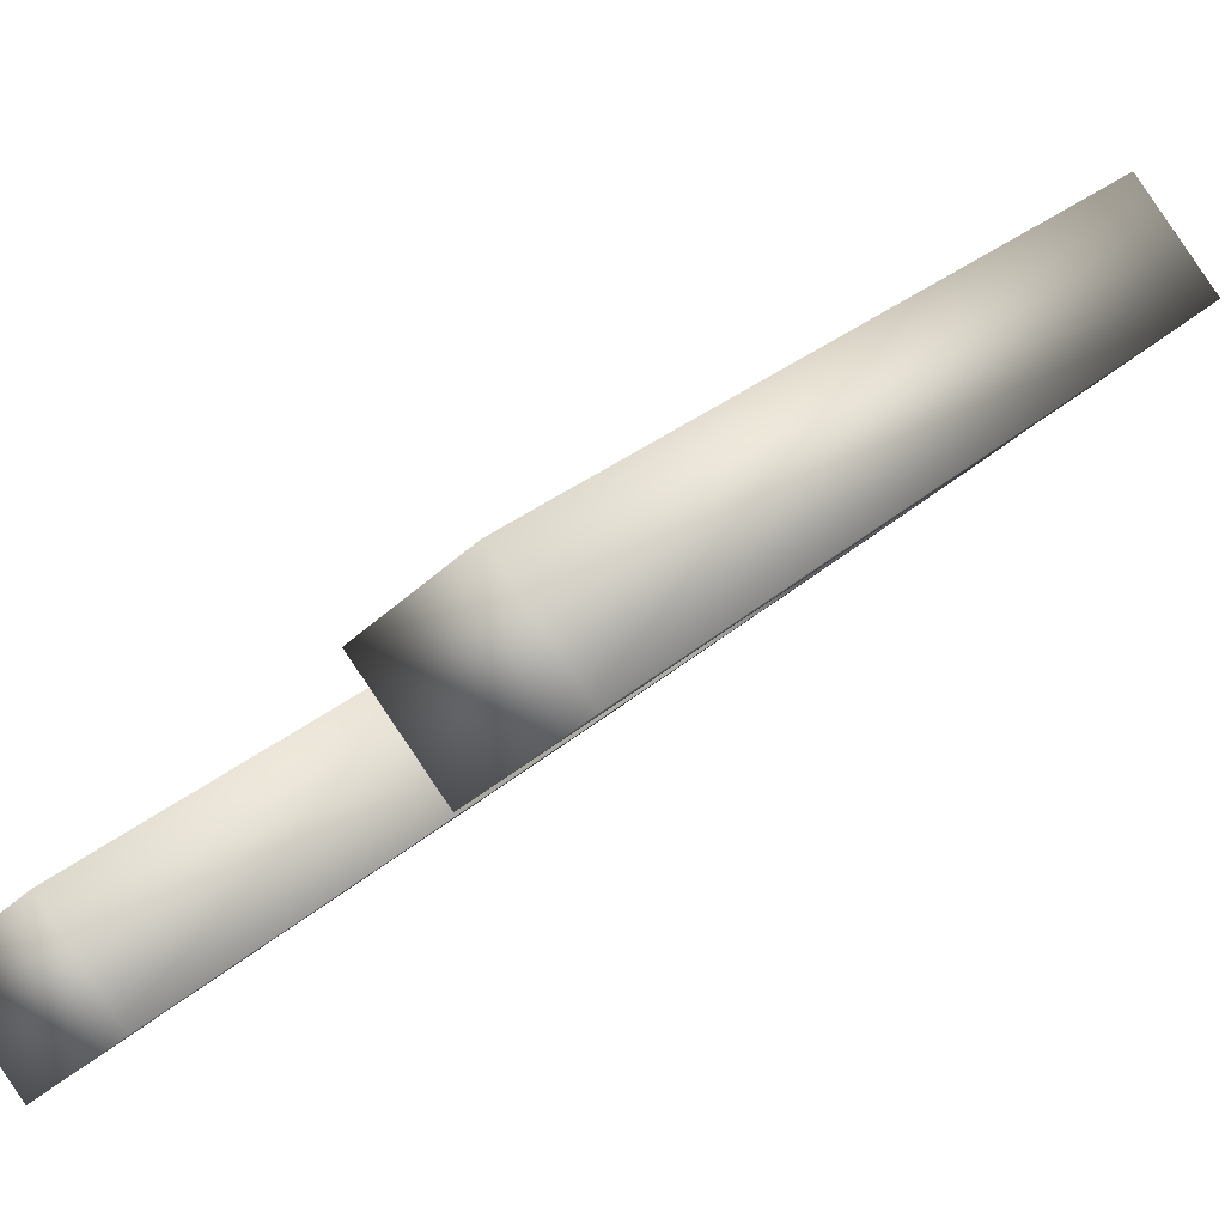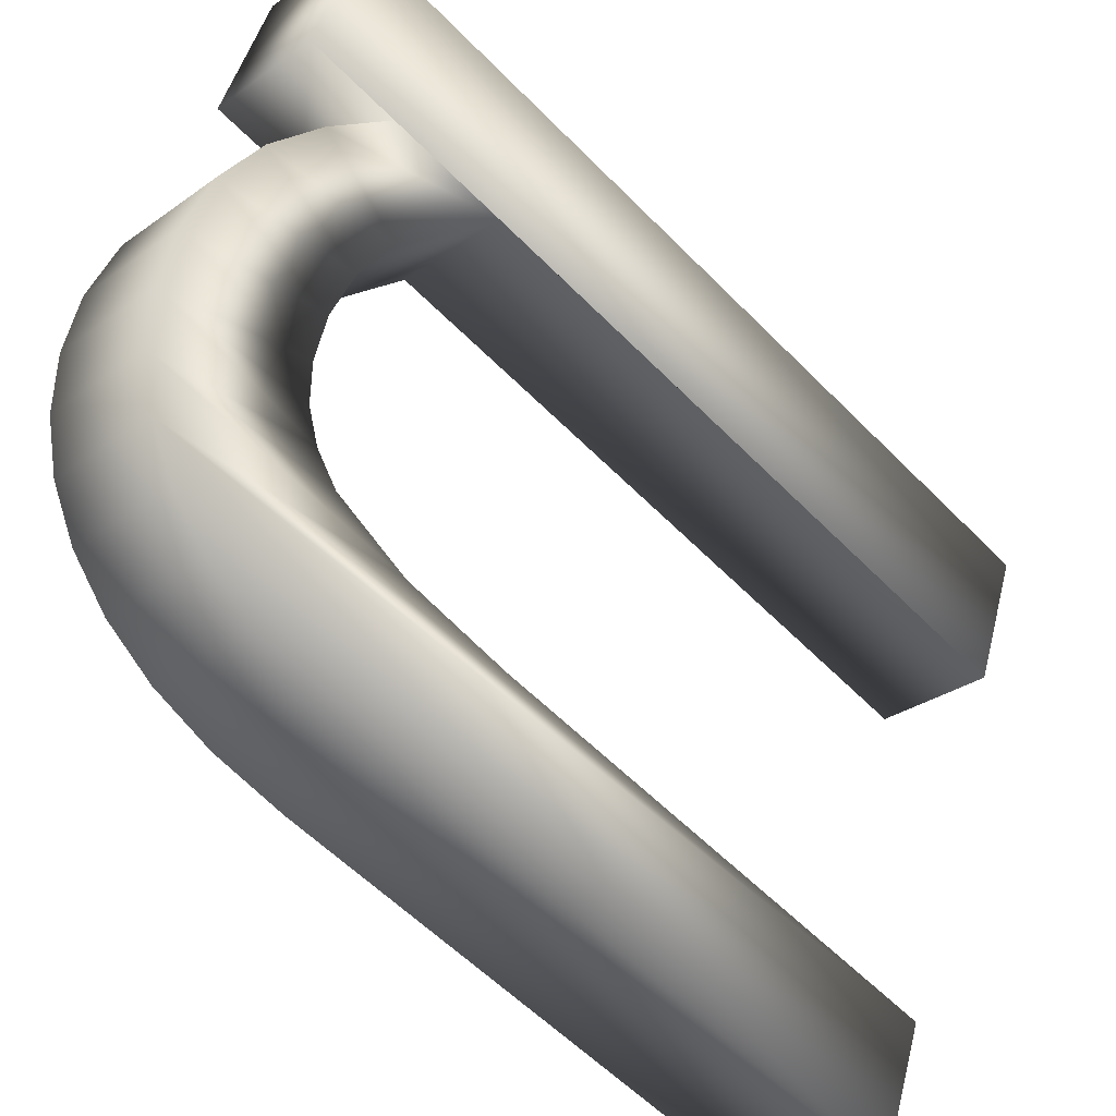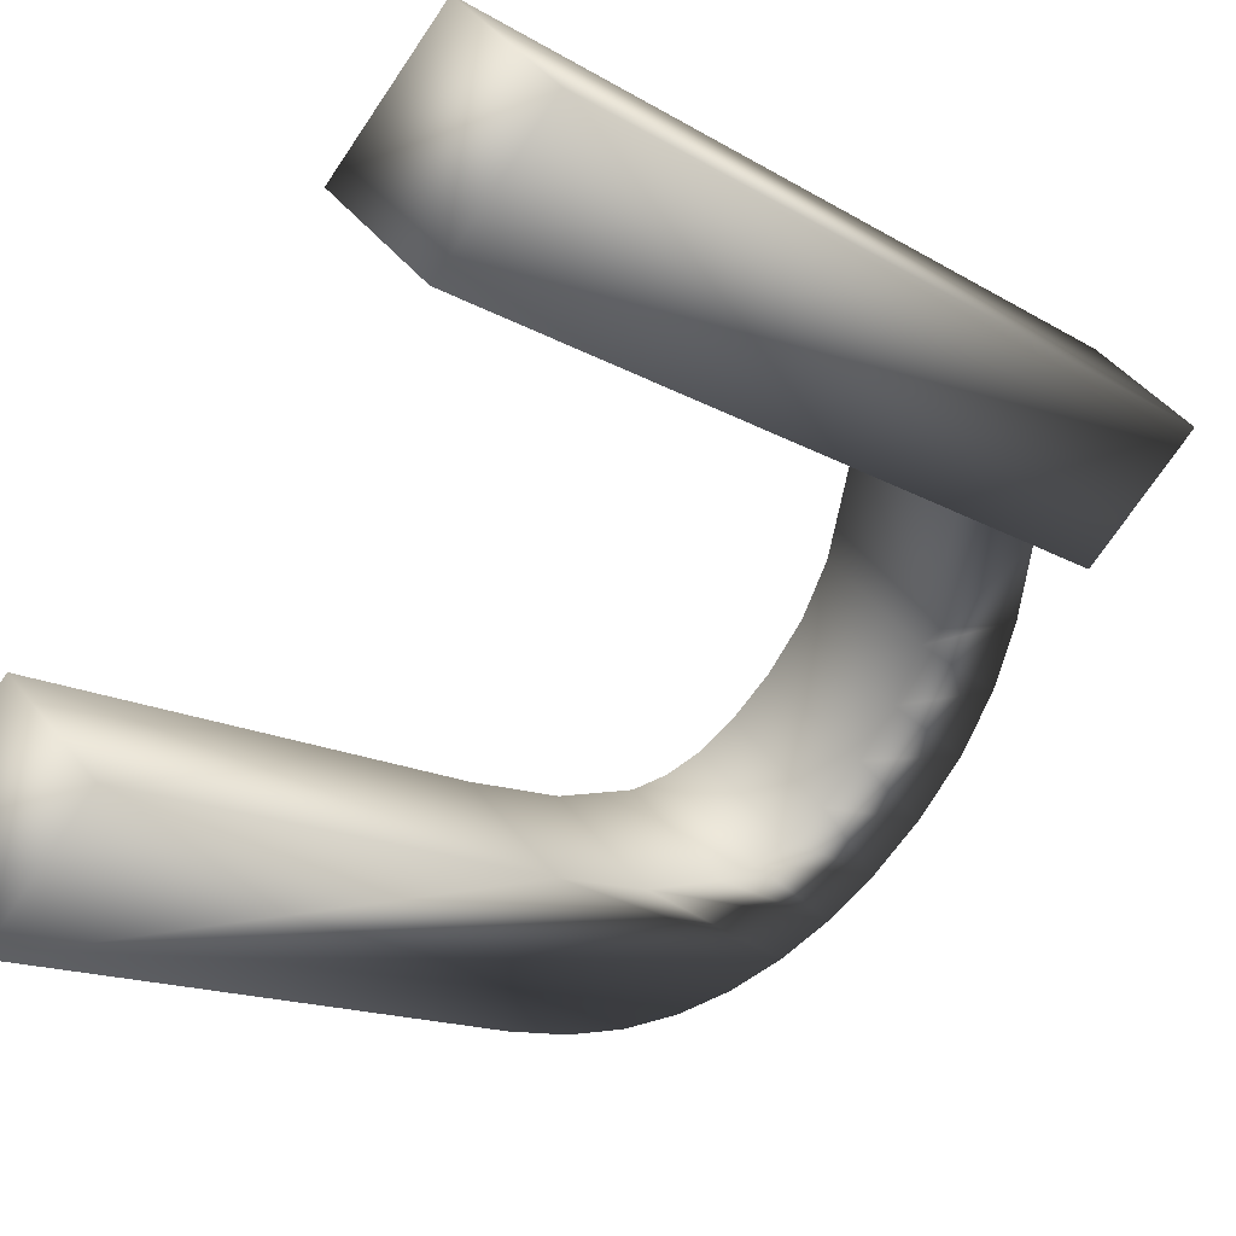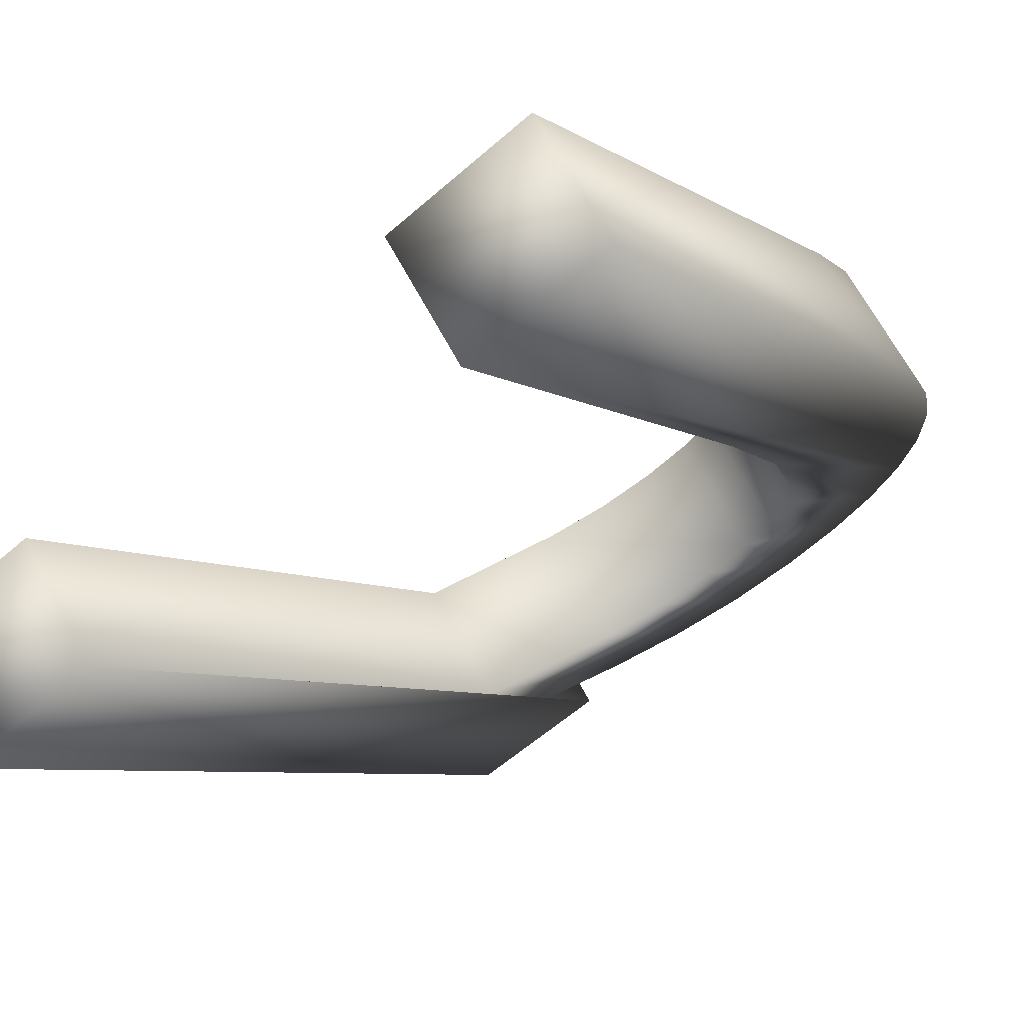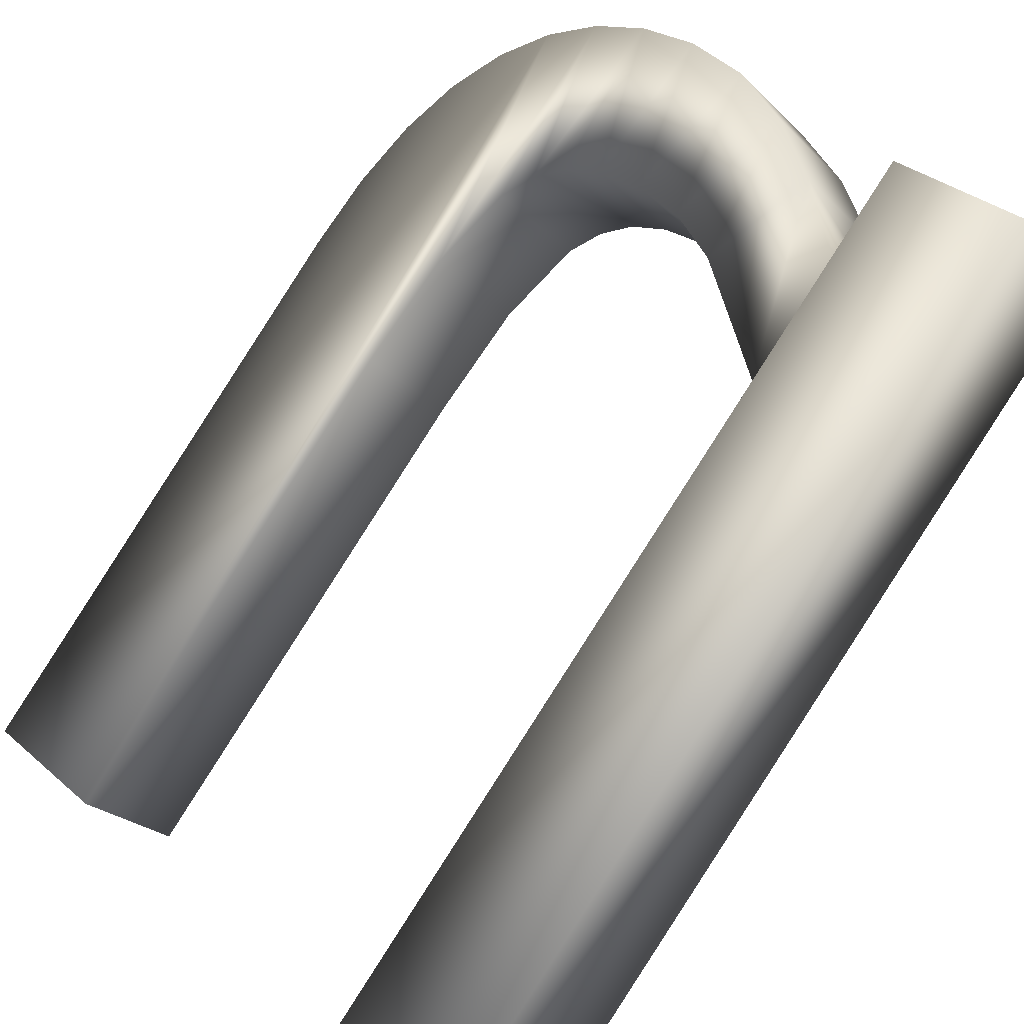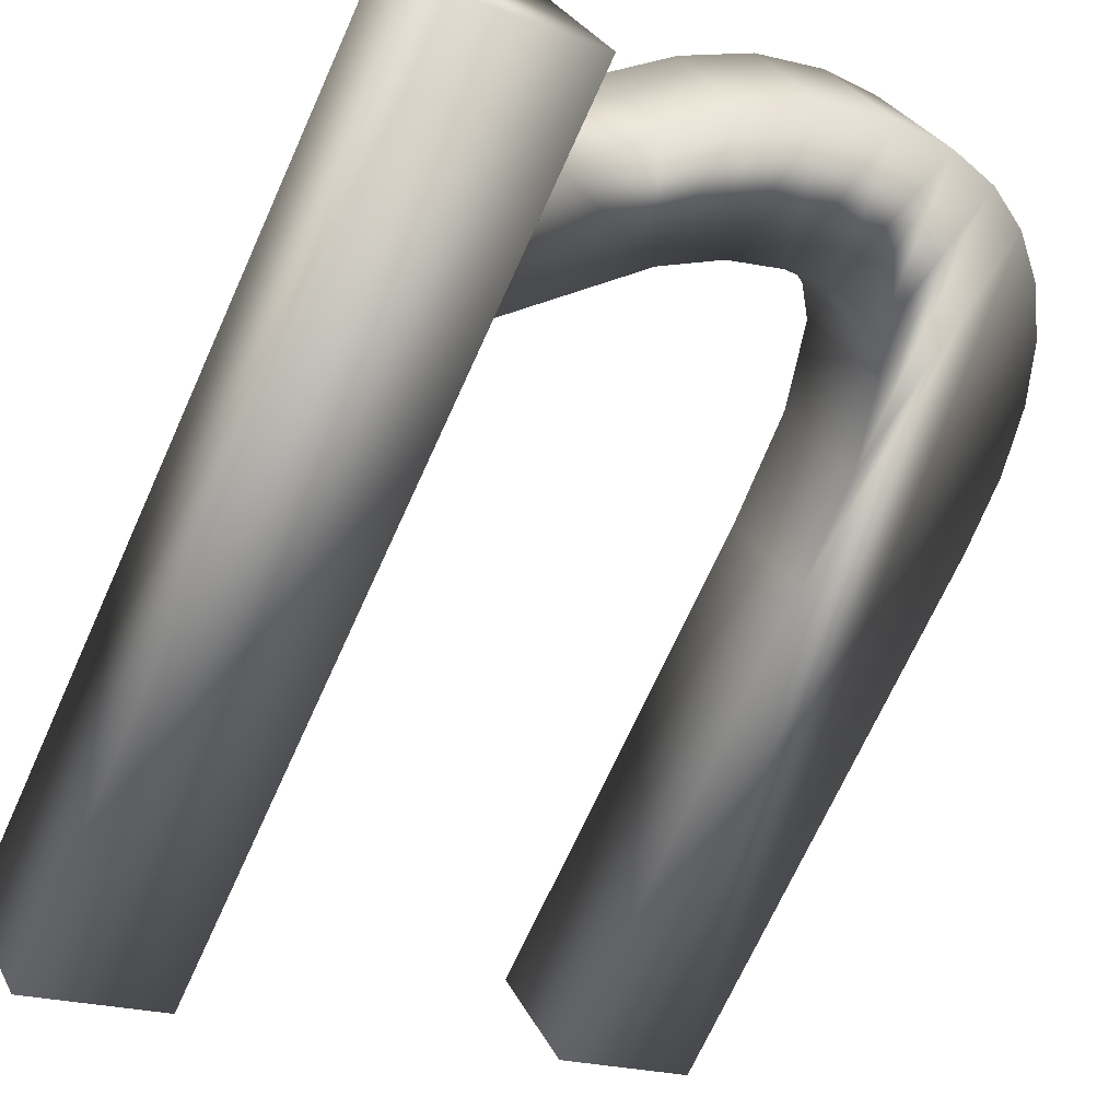
<metadata>
{"format":"obj","ext":"obj","renderer":"f3d","projection":"perspective","resolution":1024,"background":"white","views":[{"elev":-33.5,"azim":-127.6,"up":"+Y"},{"elev":47.2,"azim":104.2,"up":"+Y"},{"elev":-74.1,"azim":-124.2,"up":"+Y"},{"elev":-59.5,"azim":41.9,"up":"+Z"},{"elev":32.8,"azim":-130.2,"up":"+Y"},{"elev":-19.4,"azim":-35.7,"up":"+Y"}]}
</metadata>
<code>
o mesh3/mesh3-geometry#mesh3-geometry
v -0.2521 -0.7281 0.07086
v -0.2575 -0.7384 0.06048
v -0.2575 -0.7311 0.06781
v -0.248 -0.734 0.06498
v -0.2575 -0.7769 0.02206
v -0.2575 -0.7383 0.07503
v -0.2467 -0.7258 0.07311
v -0.248 -0.7412 0.07219
v -0.2575 -0.7254 0.07352
v -0.2575 -0.7841 0.02927
v -0.2521 -0.7353 0.07808
v -0.2433 -0.7327 0.06627
v -0.2575 -0.7457 0.0677
v -0.2433 -0.7399 0.07349
v -0.2698 -0.7769 0.02206
v -0.2575 -0.7326 0.08074
v -0.2467 -0.733 0.08033
v -0.2412 -0.7244 0.07449
v -0.2698 -0.7254 0.07352
v -0.2698 -0.7841 0.02927
v -0.2698 -0.7326 0.08074
v -0.2386 -0.7322 0.06671
v -0.2386 -0.7394 0.07392
v -0.2412 -0.7317 0.08171
v -0.2354 -0.724 0.07495
v -0.2345 -0.7325 0.06647
v -0.2345 -0.7397 0.07369
v -0.2354 -0.7312 0.08217
v -0.2304 -0.7243 0.07464
v -0.2313 -0.7332 0.06576
v -0.2313 -0.7404 0.07298
v -0.2304 -0.7315 0.08186
v -0.229 -0.7344 0.06457
v -0.2259 -0.7252 0.0737
v -0.229 -0.7416 0.07178
v -0.2259 -0.7324 0.08092
v -0.2272 -0.7361 0.06288
v -0.2219 -0.7268 0.07214
v -0.2253 -0.741 0.05797
v -0.2272 -0.7433 0.0701
v -0.2219 -0.734 0.07936
v -0.2253 -0.7482 0.06519
v -0.2186 -0.729 0.06995
v -0.2248 -0.7476 0.05136
v -0.2248 -0.7548 0.05858
v -0.2186 -0.7362 0.07717
v -0.2126 -0.7769 0.02206
v -0.2248 -0.7769 0.02206
v -0.2126 -0.7841 0.02927
v -0.216 -0.739 0.07439
v -0.216 -0.7318 0.06717
v -0.2248 -0.7841 0.02927
v -0.2141 -0.7351 0.06383
v -0.2141 -0.7423 0.07105
v -0.2126 -0.7435 0.05546
v -0.2129 -0.739 0.05993
v -0.2129 -0.7462 0.06714
v -0.2126 -0.7507 0.06268
f 1 2 3
f 2 1 4
f 3 2 1
f 4 1 2
f 5 3 2
f 2 3 5
f 6 1 3
f 3 1 6
f 4 1 7
f 7 1 4
f 8 2 4
f 4 2 8
f 5 9 3
f 3 9 5
f 2 10 5
f 5 10 2
f 1 6 11
f 11 6 1
f 9 6 3
f 3 6 9
f 11 7 1
f 1 7 11
f 4 7 12
f 12 7 4
f 2 8 13
f 13 8 2
f 4 14 8
f 8 14 4
f 15 9 5
f 5 9 15
f 10 2 13
f 13 2 10
f 10 15 5
f 5 15 10
f 6 8 11
f 11 8 6
f 6 9 16
f 16 9 6
f 7 11 17
f 17 11 7
f 12 7 18
f 18 7 12
f 14 4 12
f 12 4 14
f 8 6 13
f 13 6 8
f 17 8 14
f 14 8 17
f 9 15 19
f 19 15 9
f 16 10 13
f 13 10 16
f 15 10 20
f 20 10 15
f 11 8 17
f 17 8 11
f 9 21 16
f 16 21 9
f 16 13 6
f 6 13 16
f 17 18 7
f 7 18 17
f 12 18 22
f 22 18 12
f 12 23 14
f 14 23 12
f 17 14 24
f 24 14 17
f 15 21 19
f 19 21 15
f 21 9 19
f 19 9 21
f 21 10 16
f 16 10 21
f 10 21 20
f 20 21 10
f 21 15 20
f 20 15 21
f 18 17 24
f 24 17 18
f 22 18 25
f 25 18 22
f 23 12 22
f 22 12 23
f 24 14 23
f 23 14 24
f 24 25 18
f 18 25 24
f 22 25 26
f 26 25 22
f 22 27 23
f 23 27 22
f 24 23 28
f 28 23 24
f 25 24 28
f 28 24 25
f 26 25 29
f 29 25 26
f 27 22 26
f 26 22 27
f 28 23 27
f 27 23 28
f 28 29 25
f 25 29 28
f 26 29 30
f 30 29 26
f 26 31 27
f 27 31 26
f 28 27 32
f 32 27 28
f 29 28 32
f 32 28 29
f 30 29 33
f 33 29 30
f 31 26 30
f 30 26 31
f 32 27 31
f 31 27 32
f 32 34 29
f 29 34 32
f 33 29 34
f 34 29 33
f 35 30 33
f 33 30 35
f 30 35 31
f 31 35 30
f 32 31 35
f 35 31 32
f 34 32 36
f 36 32 34
f 33 34 37
f 37 34 33
f 37 35 33
f 33 35 37
f 32 35 36
f 36 35 32
f 36 38 34
f 34 38 36
f 37 34 39
f 39 34 37
f 35 37 40
f 40 37 35
f 36 35 40
f 40 35 36
f 38 36 41
f 41 36 38
f 39 34 38
f 38 34 39
f 39 40 37
f 37 40 39
f 36 40 42
f 42 40 36
f 36 42 41
f 41 42 36
f 41 43 38
f 38 43 41
f 39 38 44
f 44 38 39
f 40 39 42
f 42 39 40
f 41 42 45
f 45 42 41
f 43 41 46
f 46 41 43
f 47 38 43
f 43 38 47
f 44 38 48
f 48 38 44
f 44 42 39
f 39 42 44
f 42 44 45
f 45 44 42
f 45 49 41
f 41 49 45
f 41 49 46
f 46 49 41
f 50 43 46
f 46 43 50
f 48 38 47
f 47 38 48
f 47 43 51
f 51 43 47
f 48 45 44
f 44 45 48
f 49 45 52
f 52 45 49
f 46 49 50
f 50 49 46
f 43 50 51
f 51 50 43
f 49 48 47
f 47 48 49
f 47 51 53
f 53 51 47
f 45 48 52
f 52 48 45
f 48 49 52
f 52 49 48
f 50 49 54
f 54 49 50
f 54 51 50
f 50 51 54
f 55 49 47
f 47 49 55
f 51 54 53
f 53 54 51
f 47 53 56
f 56 53 47
f 54 49 57
f 57 49 54
f 49 55 58
f 58 55 49
f 47 56 55
f 55 56 47
f 57 53 54
f 54 53 57
f 53 57 56
f 56 57 53
f 57 49 58
f 58 49 57
f 56 58 55
f 55 58 56
f 58 56 57
f 57 56 58

</code>
